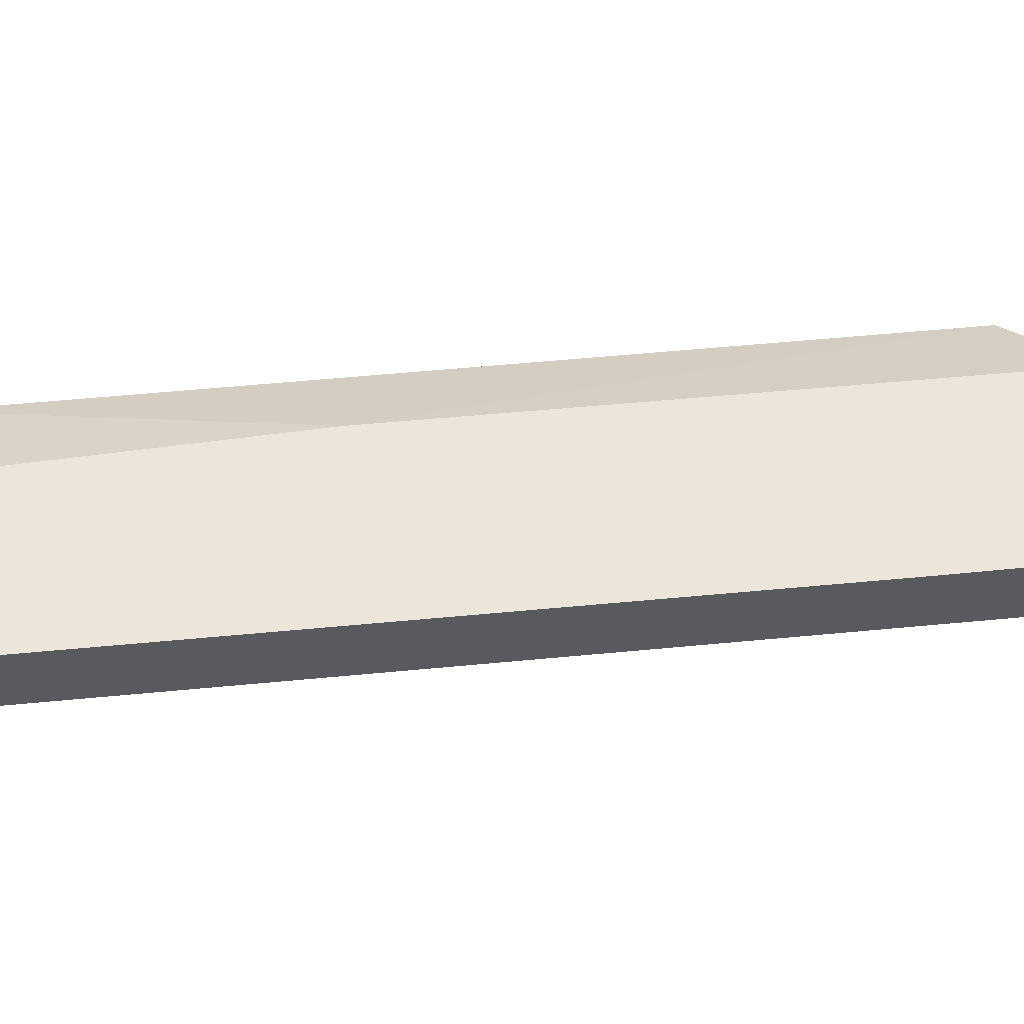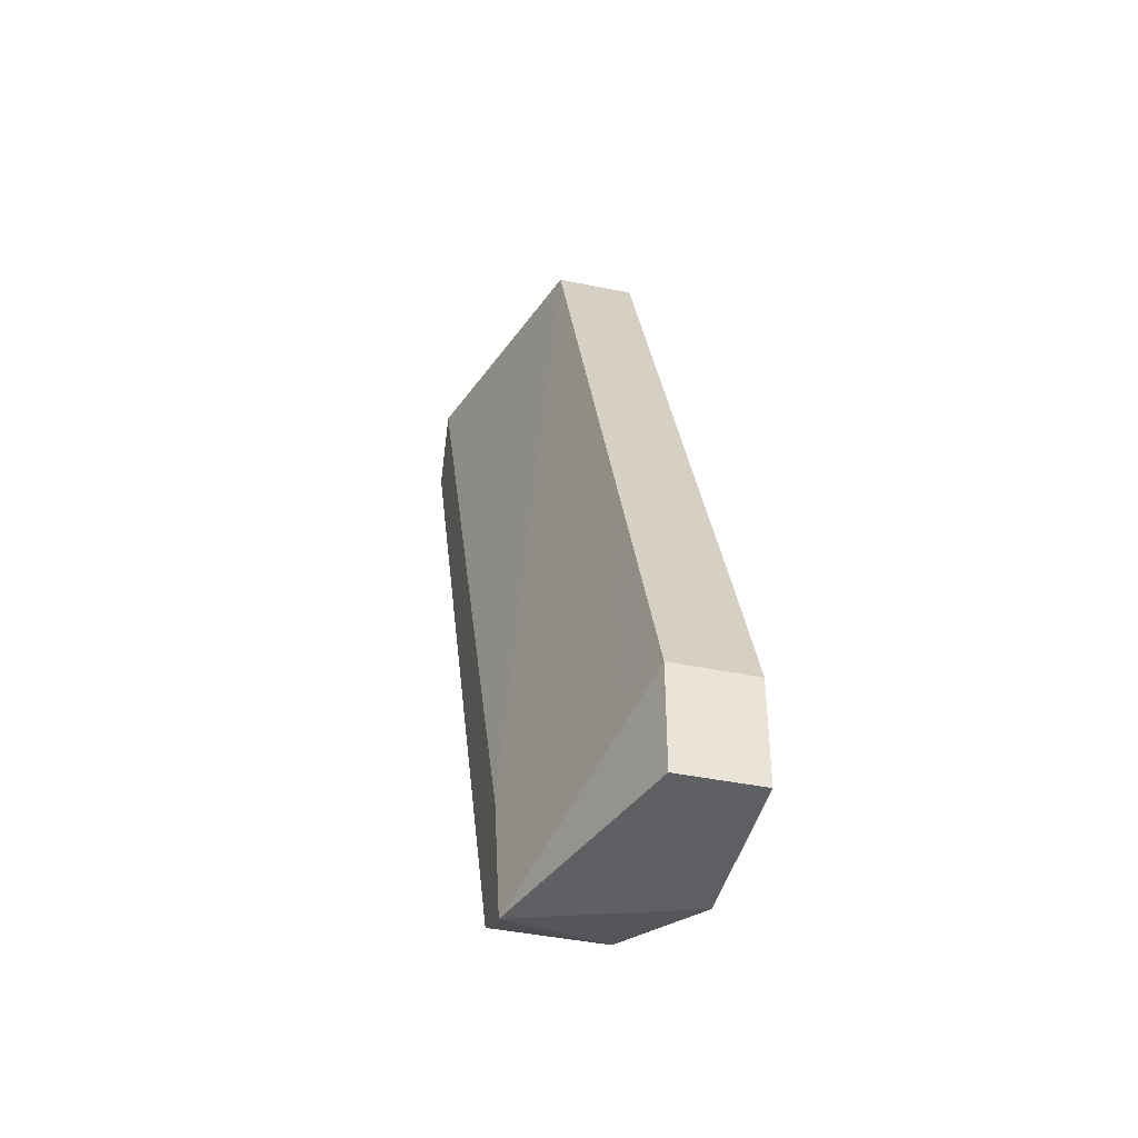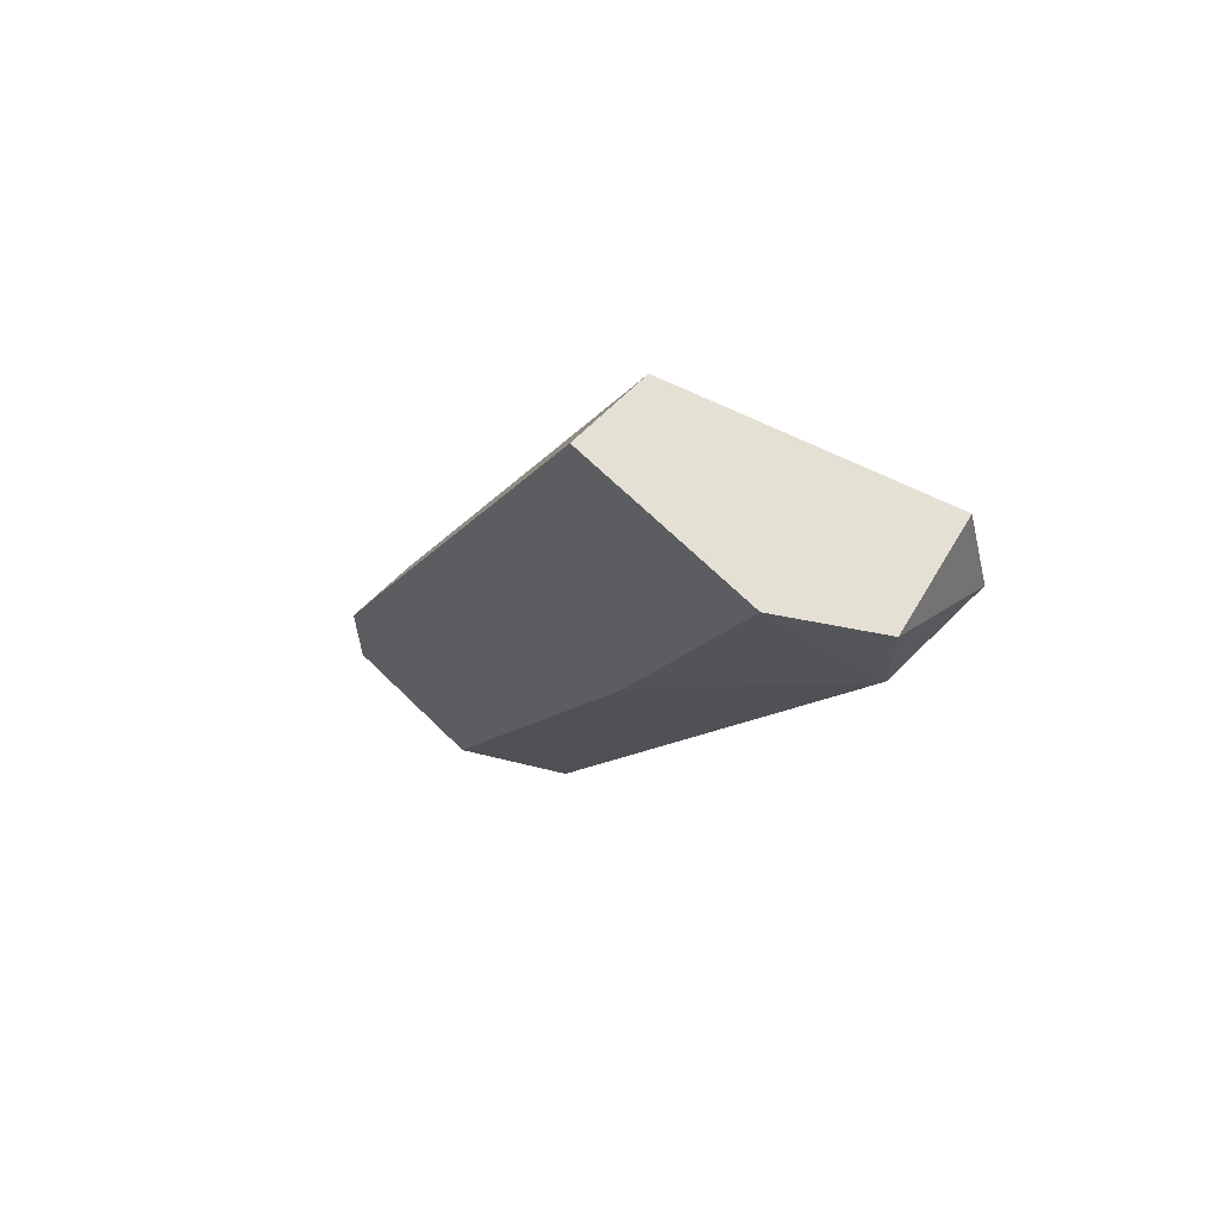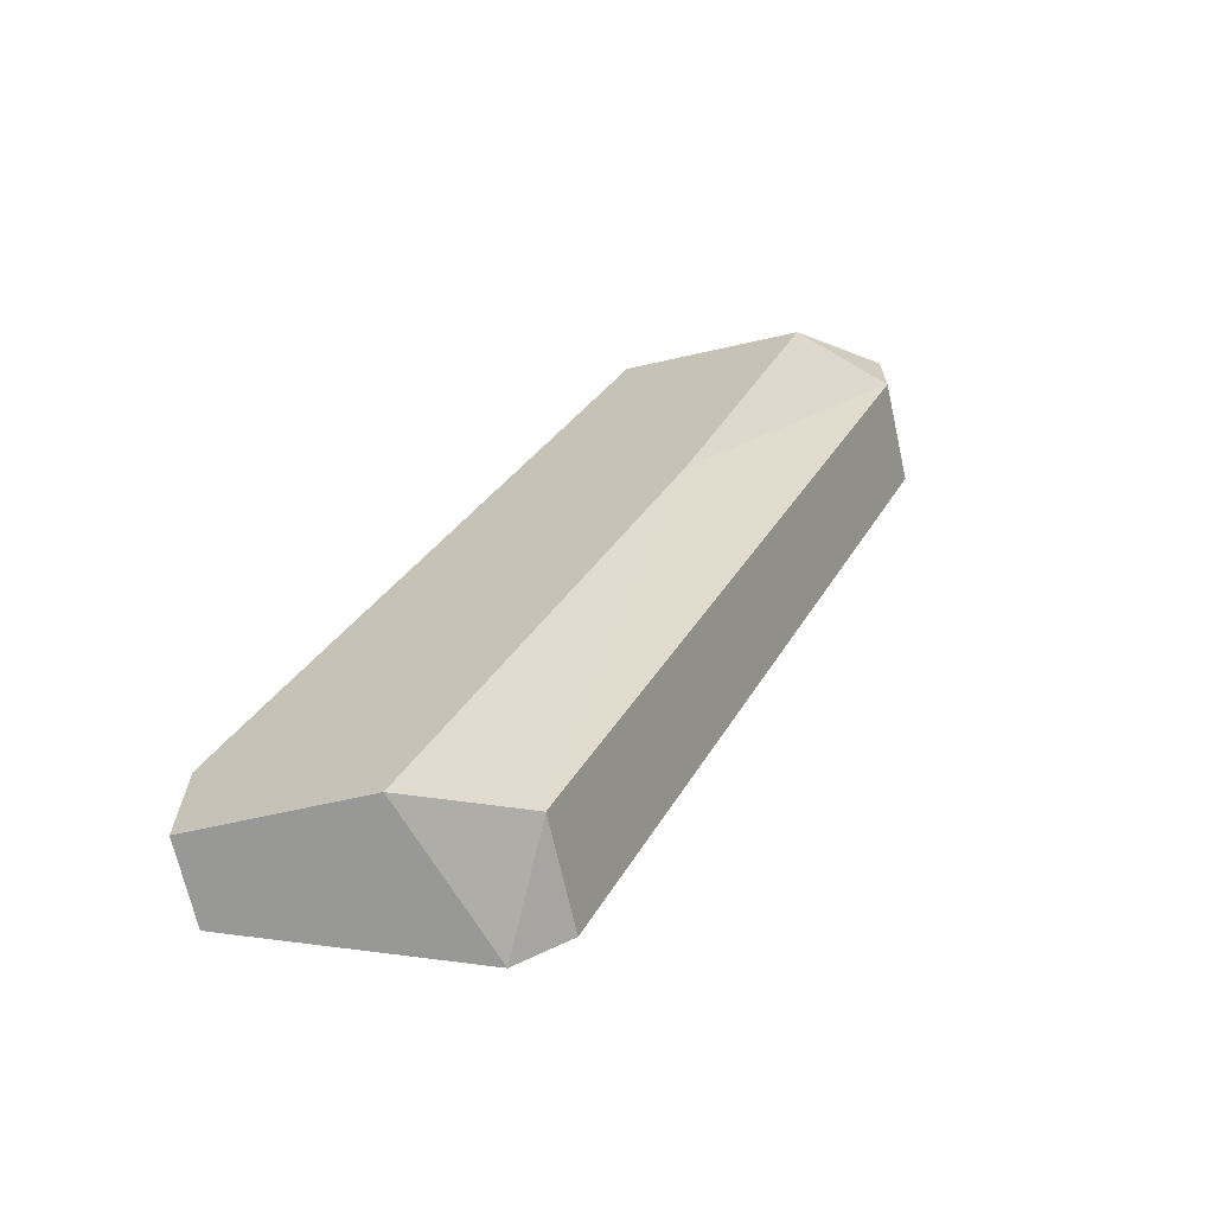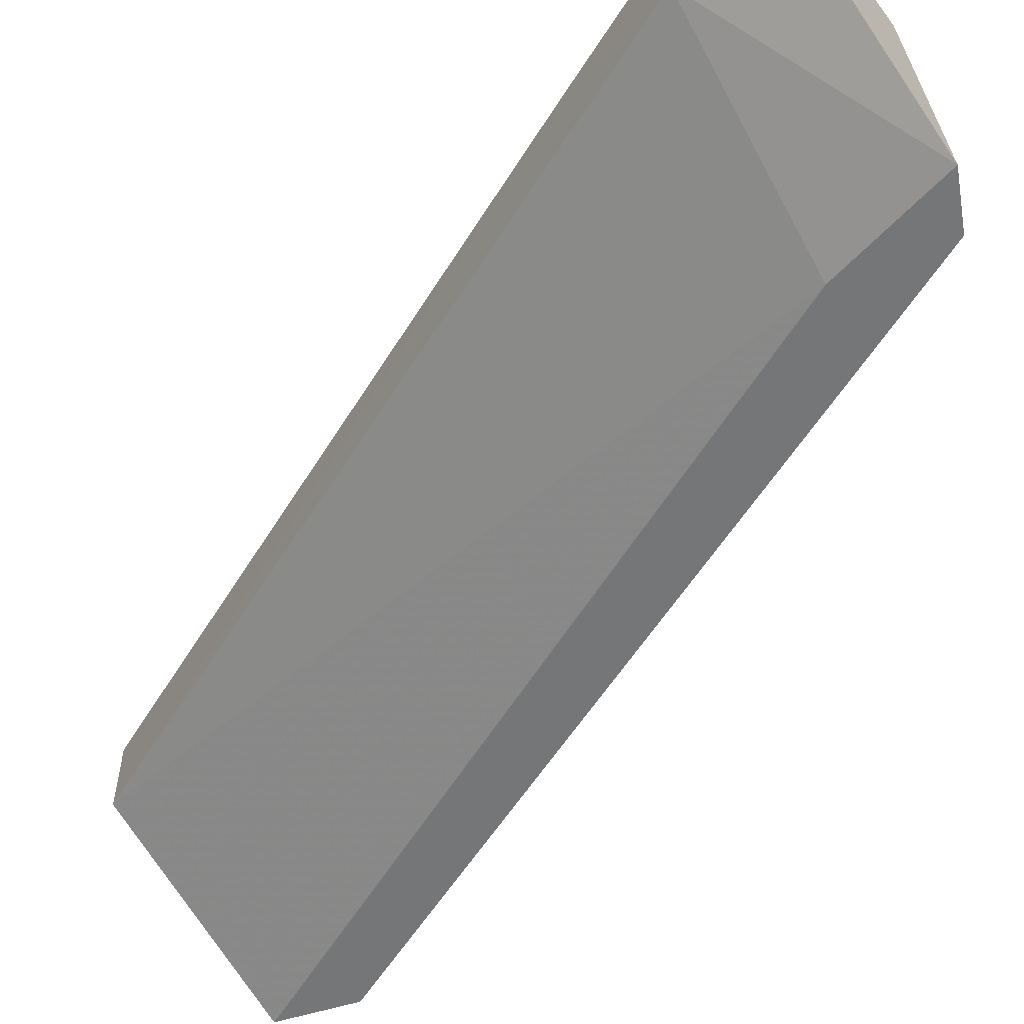
<metadata>
{"format":"obj","ext":"obj","renderer":"f3d","projection":"perspective","resolution":1024,"background":"white","views":[{"elev":57.2,"azim":62.2,"up":"+Y"},{"elev":-42.9,"azim":76.3,"up":"+Z"},{"elev":65.9,"azim":-135.1,"up":"+Z"},{"elev":-68.5,"azim":-167.4,"up":"+Z"},{"elev":-56.7,"azim":126.5,"up":"+Y"}]}
</metadata>
<code>
v 0.5761 0.2908 0.3502
v 0.6832 0.3187 0.2152
v 0.6739 0.3187 0.2385
v 0.6134 0.3187 0.299
v 0.6366 0.2908 0.2012
v 0.6227 0.3048 0.3641
v 0.6366 0.3094 0.2012
v 0.5901 0.3187 0.3641
v 0.6832 0.3048 0.2152
v 0.5761 0.3094 0.3502
v 0.5808 0.2908 0.3641
v 0.6227 0.3187 0.3641
v 0.6552 0.3187 0.1966
v 0.6413 0.2908 0.2198
v 0.6832 0.3048 0.1966
v 0.6459 0.2908 0.1966
v 0.6832 0.3187 0.1966
v 0.5761 0.3094 0.3641
f 1 11 18
f 3 2 4
f 5 1 7
f 3 4 8
f 2 3 9
f 3 6 9
f 4 7 10
f 7 1 10
f 8 4 10
f 1 5 11
f 6 8 11
f 6 3 12
f 3 8 12
f 8 6 12
f 4 2 13
f 7 4 13
f 9 6 14
f 11 5 14
f 6 11 14
f 2 9 15
f 5 7 16
f 7 13 16
f 14 5 16
f 9 14 16
f 15 9 16
f 13 15 16
f 13 2 17
f 2 15 17
f 15 13 17
f 10 1 18
f 8 10 18
f 11 8 18

</code>
